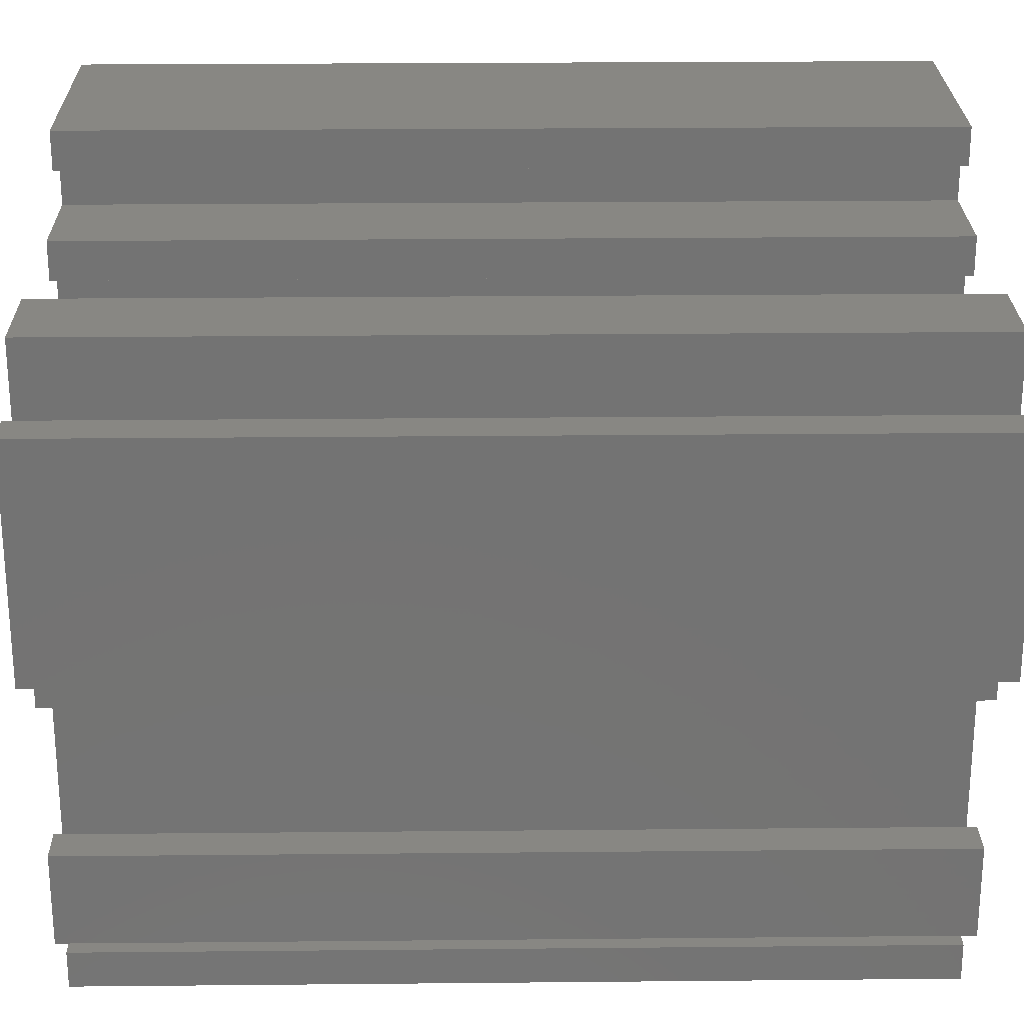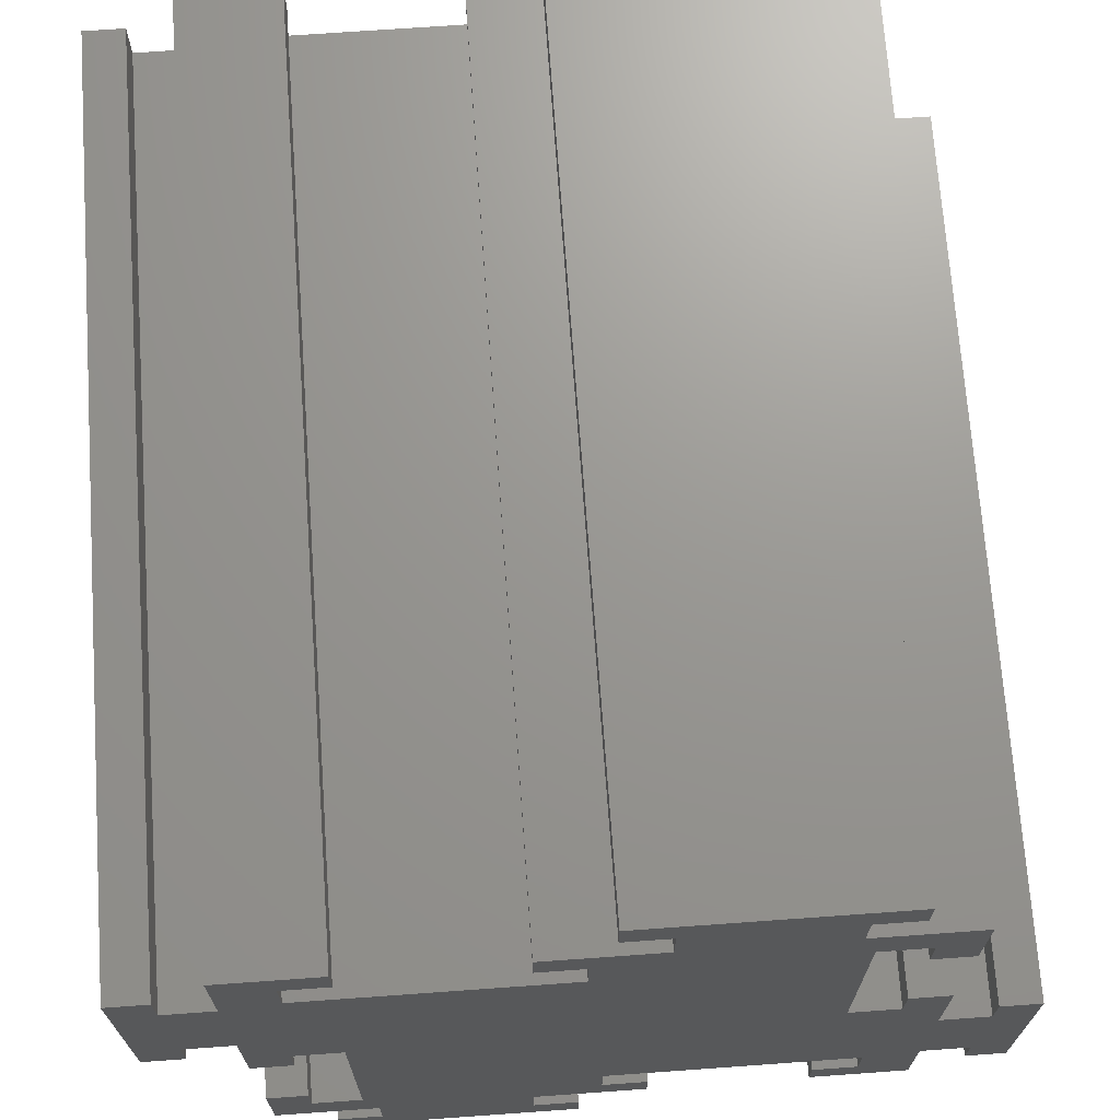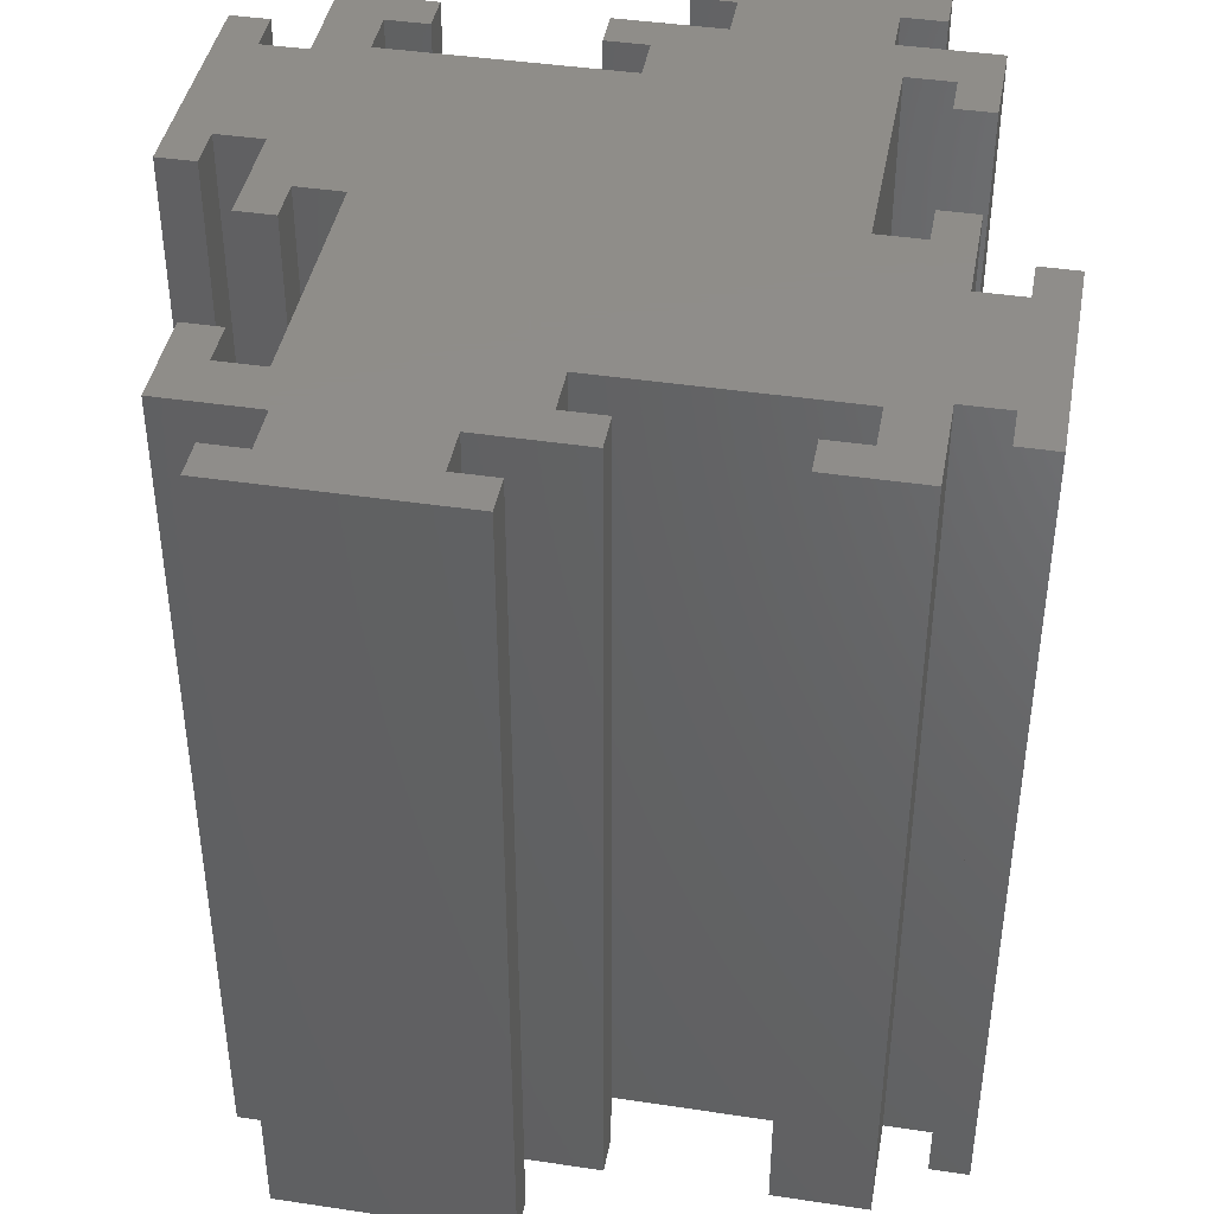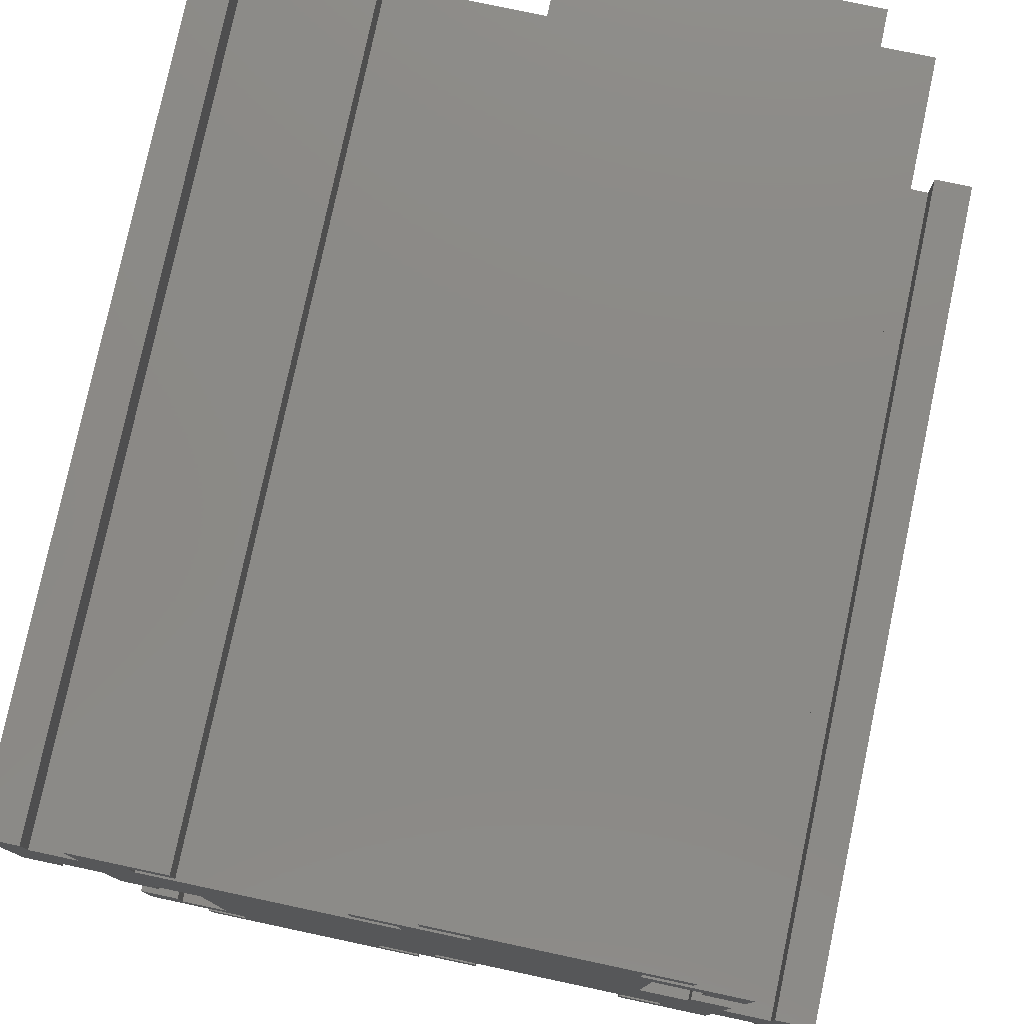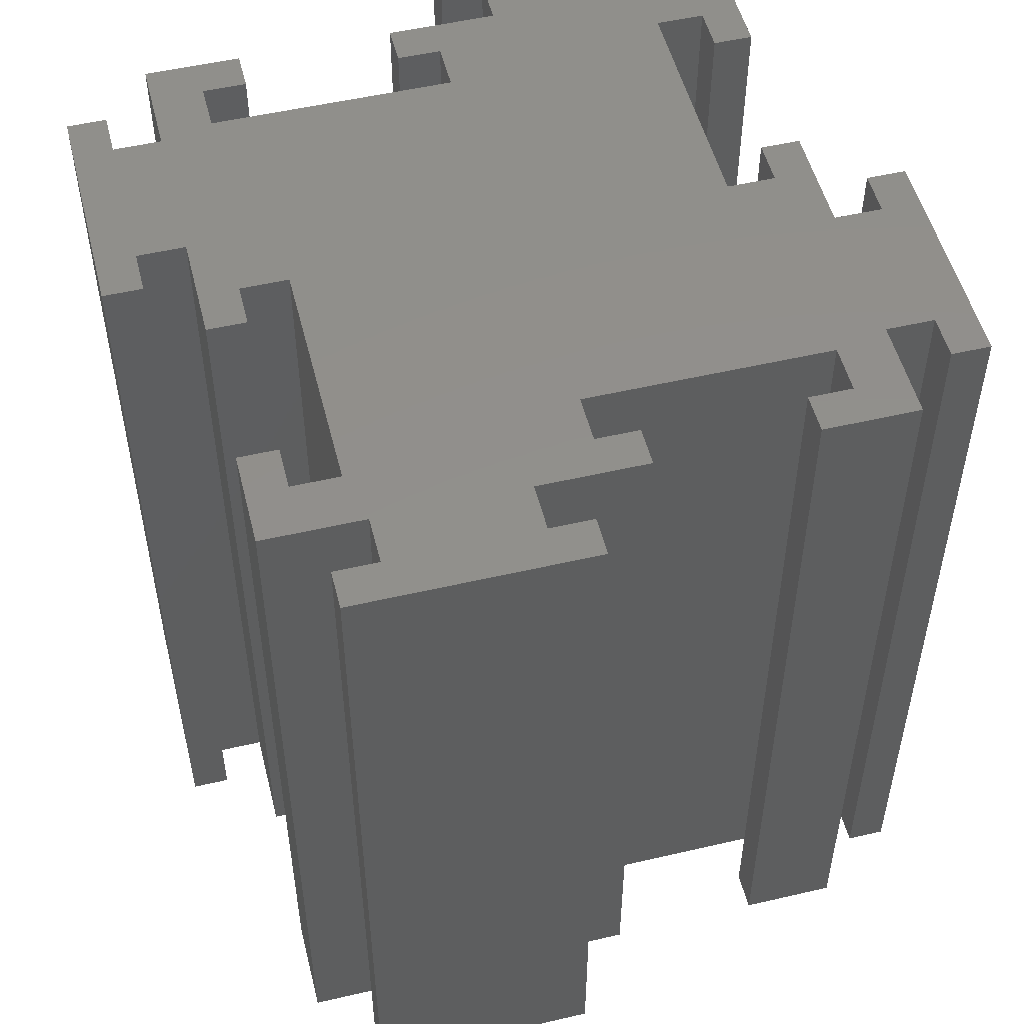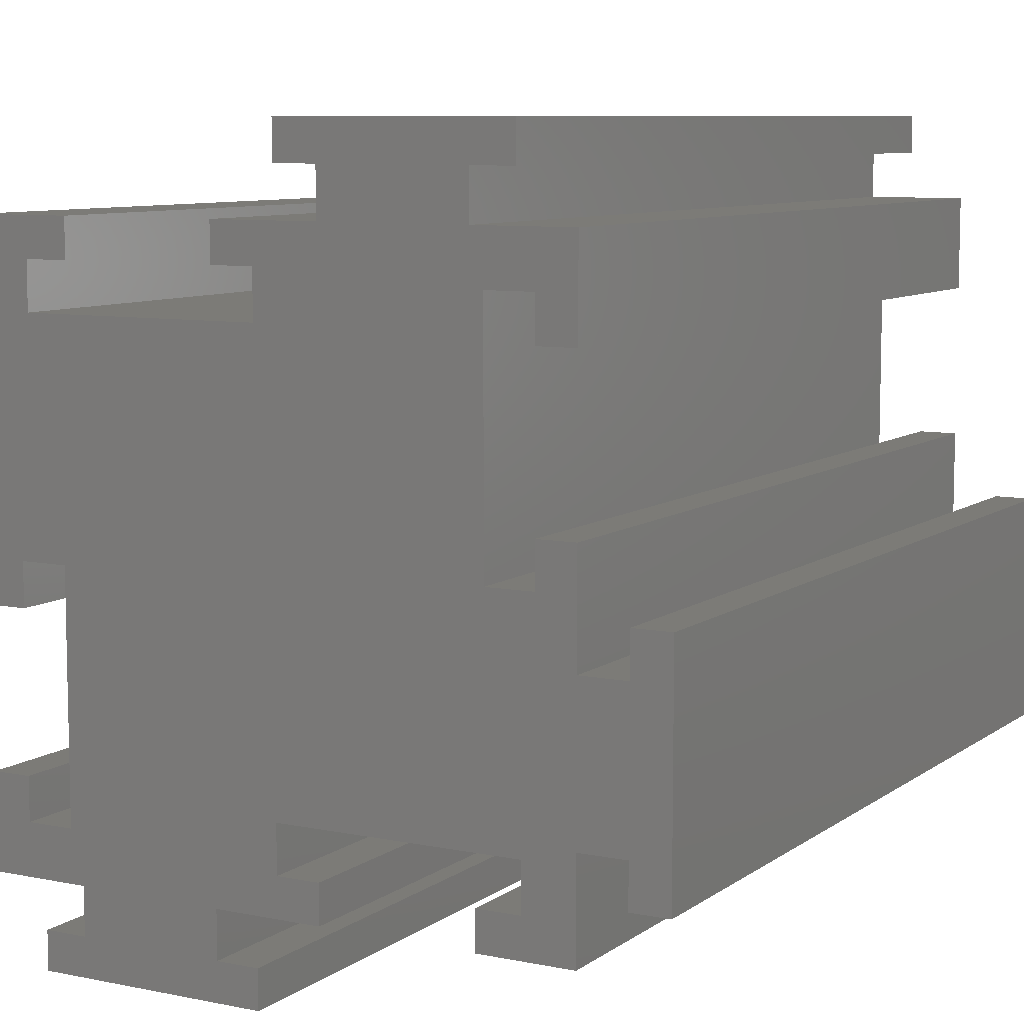
<metadata>
{"format":"stl","ext":"stl","renderer":"f3d","projection":"perspective","resolution":1024,"background":"white","views":[{"elev":24.5,"azim":-90.9,"up":"+Y"},{"elev":70.2,"azim":-4.1,"up":"+Y"},{"elev":41.8,"azim":-169.7,"up":"+Z"},{"elev":78.4,"azim":12.0,"up":"+Y"},{"elev":52.2,"azim":75.9,"up":"+Z"},{"elev":8.3,"azim":29.3,"up":"+Y"}]}
</metadata>
<code>
# stl→obj: 136 verts, 268 faces
v 16.4 0 40
v 16.4 1.8 0
v 16.4 1.8 40
v 16.4 0 0
v 1.8 4.4 40
v 0 4.4 40
v 1.8 2.4 40
v 25.4 32 40
v 23.4 30.2 40
v 25.4 30.2 40
v 16.6 30.2 40
v 23.4 28 40
v 14.6 32 40
v 14.6 30.2 40
v 28 28 40
v 26.2 25.6 40
v 28 23.6 40
v 16.6 28 40
v 24 25.6 40
v 26.2 23.6 40
v 28 11.4 40
v 24 14.4 40
v 25.6 4 40
v 13.6 24 40
v 14.4 4 40
v 13.6 26.2 40
v 11.6 28 40
v 11.6 26.2 40
v 26.2 14.4 40
v 28 16.4 40
v 26.2 16.4 40
v 28 4.6 40
v 25.6 1.8 40
v 28 0 40
v 23.6 0 40
v 23.6 1.8 40
v 30.2 4.6 40
v 30.2 11.4 40
v 32 13.4 40
v 30.2 13.4 40
v 32 2.6 40
v 30.2 2.6 40
v 14.4 1.8 40
v 4 13.6 40
v 11.4 0 40
v 4 2.4 40
v 4.6 0 40
v 11.4 -2.2 40
v 2.4 24 40
v 0 16.6 40
v 4.4 28 40
v 2.4 26.2 40
v 4.4 26.2 40
v 0 23.4 40
v 0 28 40
v 1.8 13.6 40
v 0 11.6 40
v 1.8 11.6 40
v 13.4 -4 40
v 13.4 -2.2 40
v 4.6 -2.2 40
v 2.6 -4 40
v 2.6 -2.2 40
v 0 0 40
v -4 25.4 40
v -2.2 23.4 40
v -2.2 25.4 40
v -2.2 16.6 40
v -4 14.6 40
v -2.2 14.6 40
v 23.6 0 0
v 23.6 1.8 0
v 1.8 11.6 0
v 0 11.6 0
v 1.8 13.6 0
v 4.6 0 0
v 1.8 2.4 0
v 4 2.4 0
v 0 0 0
v 0 4.4 0
v 1.8 4.4 0
v 13.4 -4 0
v 11.4 -2.2 0
v 13.4 -2.2 0
v 4.6 -2.2 0
v 11.4 0 0
v 2.6 -4 0
v 2.6 -2.2 0
v 25.6 1.8 0
v 28 4.6 0
v 28 0 0
v 25.6 4 0
v 28 11.4 0
v 24 14.4 0
v 30.2 11.4 0
v 30.2 4.6 0
v 32 2.6 0
v 30.2 2.6 0
v 32 13.4 0
v 30.2 13.4 0
v 28 16.4 0
v 26.2 14.4 0
v 26.2 16.4 0
v 13.6 24 0
v 24 25.6 0
v 23.4 28 0
v 16.6 28 0
v 23.4 30.2 0
v 14.4 4 0
v 13.6 26.2 0
v 11.6 28 0
v 11.6 26.2 0
v 26.2 25.6 0
v 28 23.6 0
v 26.2 23.6 0
v 28 28 0
v 25.4 32 0
v 25.4 30.2 0
v 16.6 30.2 0
v 14.6 32 0
v 14.6 30.2 0
v 14.4 1.8 0
v 4 13.6 0
v 2.4 24 0
v 0 16.6 0
v 2.4 26.2 0
v 4.4 28 0
v 4.4 26.2 0
v 0 23.4 0
v 0 28 0
v -4 14.6 0
v -2.2 16.6 0
v -2.2 14.6 0
v -2.2 23.4 0
v -4 25.4 0
v -2.2 25.4 0
f 1 2 3
f 2 1 4
f 5 6 7
f 8 9 10
f 9 11 12
f 8 11 9
f 13 11 8
f 11 13 14
f 15 16 17
f 12 16 15
f 18 19 12
f 16 12 19
f 17 16 20
f 21 22 23
f 18 12 11
f 19 18 24
f 19 24 22
f 25 22 24
f 22 25 23
f 24 18 26
f 27 26 18
f 26 27 28
f 29 21 30
f 22 21 29
f 29 30 31
f 21 23 32
f 33 32 23
f 32 33 34
f 35 33 36
f 33 35 34
f 21 37 38
f 37 21 32
f 38 39 40
f 39 38 41
f 37 41 38
f 41 37 42
f 43 1 3
f 44 25 24
f 43 45 1
f 46 25 44
f 45 47 48
f 45 25 46
f 25 45 43
f 49 44 24
f 50 44 49
f 51 52 53
f 54 49 52
f 55 52 51
f 54 52 55
f 49 54 50
f 44 50 56
f 57 56 50
f 56 57 58
f 48 59 60
f 61 48 47
f 48 61 59
f 62 61 63
f 61 62 59
f 45 46 47
f 7 47 46
f 7 64 47
f 64 7 6
f 65 66 67
f 66 65 68
f 69 68 65
f 68 69 70
f 66 50 54
f 50 66 68
f 71 36 72
f 36 71 35
f 73 74 75
f 76 77 78
f 79 77 76
f 80 77 79
f 77 80 81
f 82 83 84
f 83 85 86
f 82 85 83
f 87 85 82
f 85 87 88
f 89 90 91
f 90 92 93
f 94 93 92
f 90 89 92
f 71 89 91
f 89 71 72
f 90 95 96
f 95 90 93
f 96 97 98
f 97 96 99
f 95 99 96
f 99 95 100
f 101 102 103
f 93 102 101
f 93 94 102
f 104 105 94
f 106 107 108
f 107 105 104
f 109 94 92
f 94 109 104
f 105 107 106
f 110 107 104
f 111 110 112
f 110 111 107
f 113 114 115
f 114 113 116
f 106 113 105
f 113 106 116
f 108 117 118
f 119 108 107
f 108 119 117
f 120 119 121
f 119 120 117
f 4 122 2
f 86 109 122
f 86 122 4
f 109 86 78
f 76 86 85
f 78 86 76
f 109 78 123
f 109 123 104
f 123 124 104
f 123 125 124
f 125 123 75
f 126 127 128
f 125 75 74
f 129 124 125
f 124 129 126
f 126 130 127
f 130 126 129
f 131 132 133
f 132 131 134
f 135 134 131
f 134 135 136
f 132 129 125
f 129 132 134
f 2 43 3
f 43 2 122
f 89 36 33
f 36 89 72
f 43 109 25
f 109 43 122
f 89 23 92
f 23 89 33
f 109 23 25
f 23 109 92
f 101 31 30
f 31 101 103
f 115 17 20
f 17 115 114
f 102 31 103
f 31 102 29
f 115 16 113
f 16 115 20
f 102 22 29
f 22 102 94
f 105 16 19
f 16 105 113
f 22 105 19
f 105 22 94
f 112 27 111
f 27 112 28
f 53 127 51
f 127 53 128
f 112 26 28
f 26 112 110
f 126 53 52
f 53 126 128
f 104 26 110
f 26 104 24
f 49 126 52
f 126 49 124
f 104 49 24
f 49 104 124
f 74 58 57
f 58 74 73
f 81 6 5
f 6 81 80
f 58 75 56
f 75 58 73
f 7 81 5
f 81 7 77
f 75 44 56
f 44 75 123
f 78 7 46
f 7 78 77
f 78 44 123
f 44 78 46
f 79 6 80
f 6 79 64
f 129 55 130
f 55 129 54
f 74 50 125
f 50 74 57
f 34 90 32
f 90 34 91
f 17 116 15
f 116 17 114
f 21 101 30
f 101 21 93
f 79 47 64
f 47 79 76
f 71 34 35
f 34 71 91
f 86 1 45
f 1 86 4
f 116 12 15
f 12 116 106
f 127 55 51
f 55 127 130
f 107 27 18
f 27 107 111
f 87 63 88
f 63 87 62
f 59 84 60
f 84 59 82
f 87 59 62
f 59 87 82
f 85 63 61
f 63 85 88
f 84 48 60
f 48 84 83
f 85 47 76
f 47 85 61
f 48 86 45
f 86 48 83
f 98 41 42
f 41 98 97
f 99 40 39
f 40 99 100
f 41 99 39
f 99 41 97
f 98 37 96
f 37 98 42
f 95 40 100
f 40 95 38
f 90 37 32
f 37 90 96
f 95 21 38
f 21 95 93
f 10 117 8
f 117 10 118
f 121 13 120
f 13 121 14
f 117 13 8
f 13 117 120
f 108 10 9
f 10 108 118
f 121 11 14
f 11 121 119
f 12 108 9
f 108 12 106
f 107 11 119
f 11 107 18
f 136 65 67
f 65 136 135
f 131 70 69
f 70 131 133
f 131 65 135
f 65 131 69
f 66 136 67
f 136 66 134
f 70 132 68
f 132 70 133
f 129 66 54
f 66 129 134
f 132 50 68
f 50 132 125

</code>
